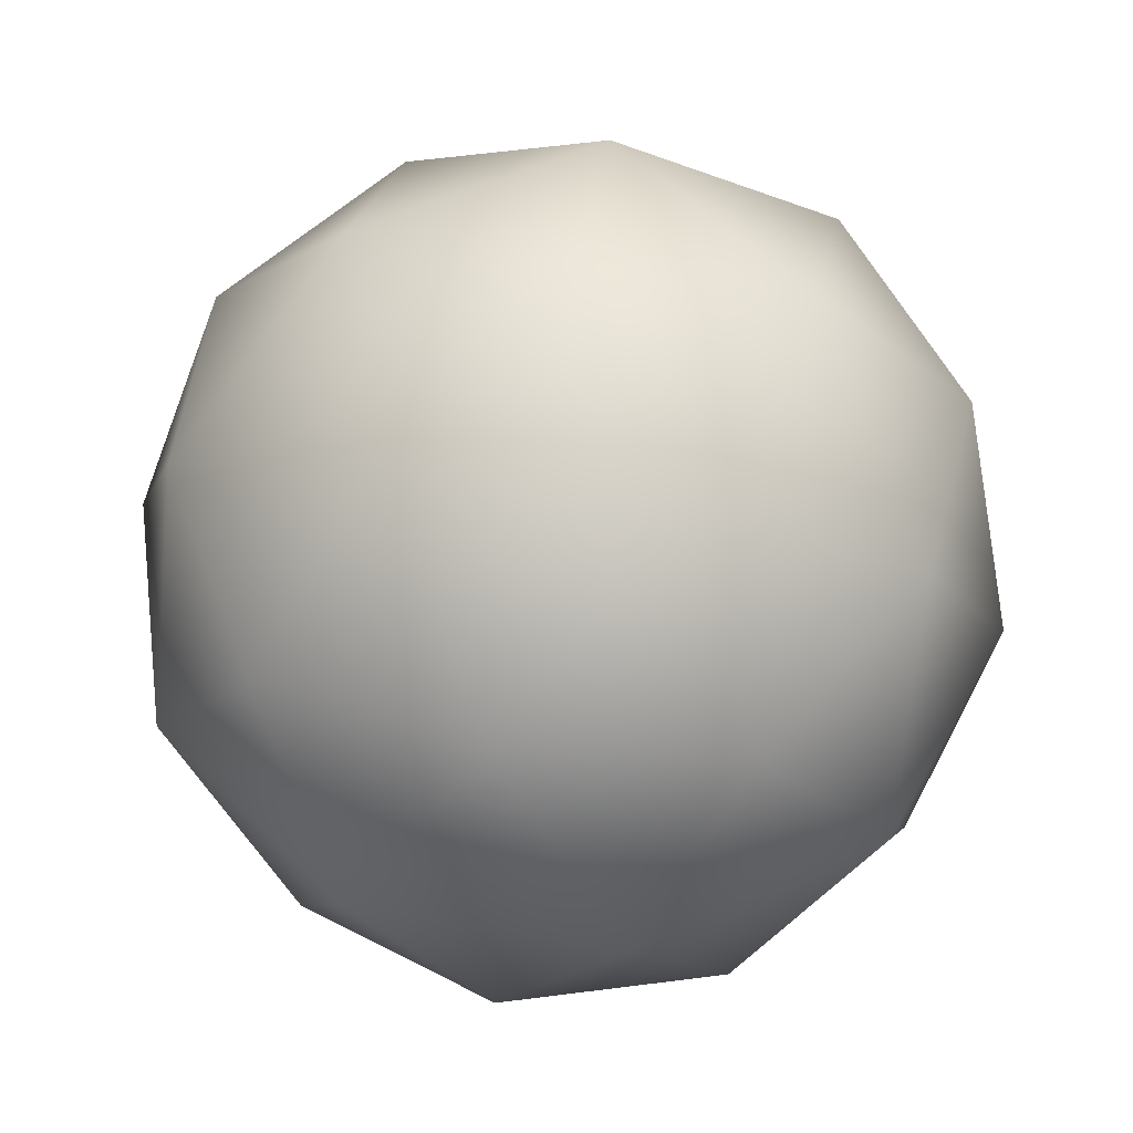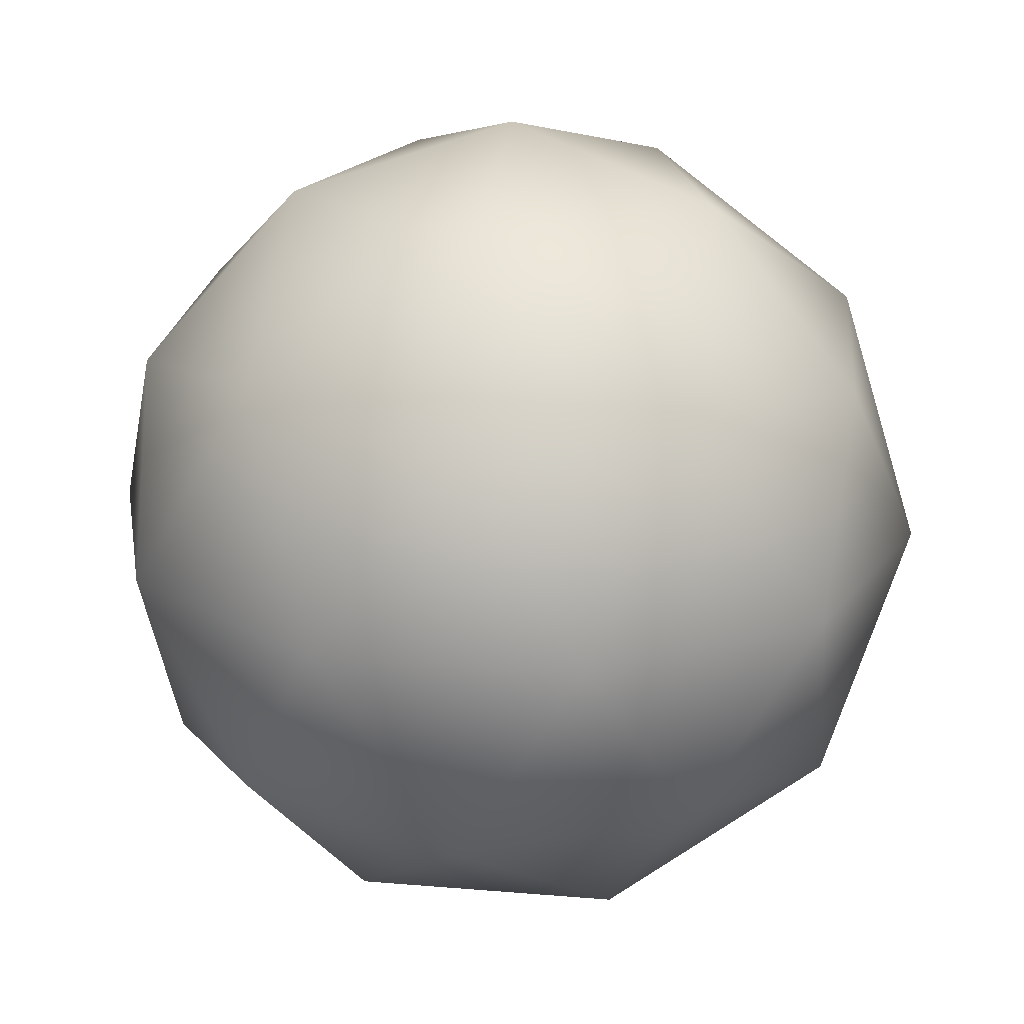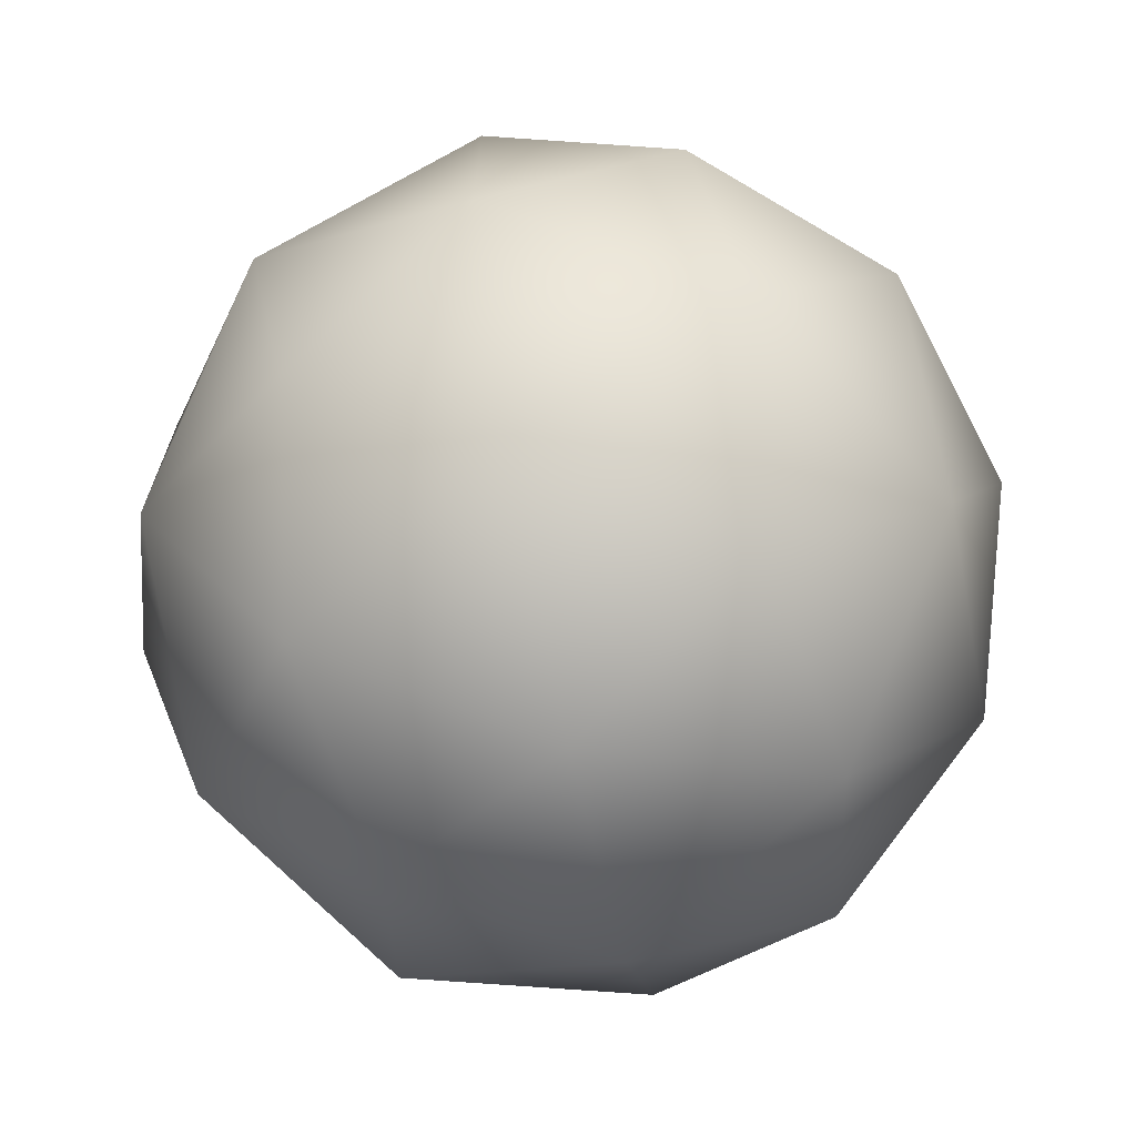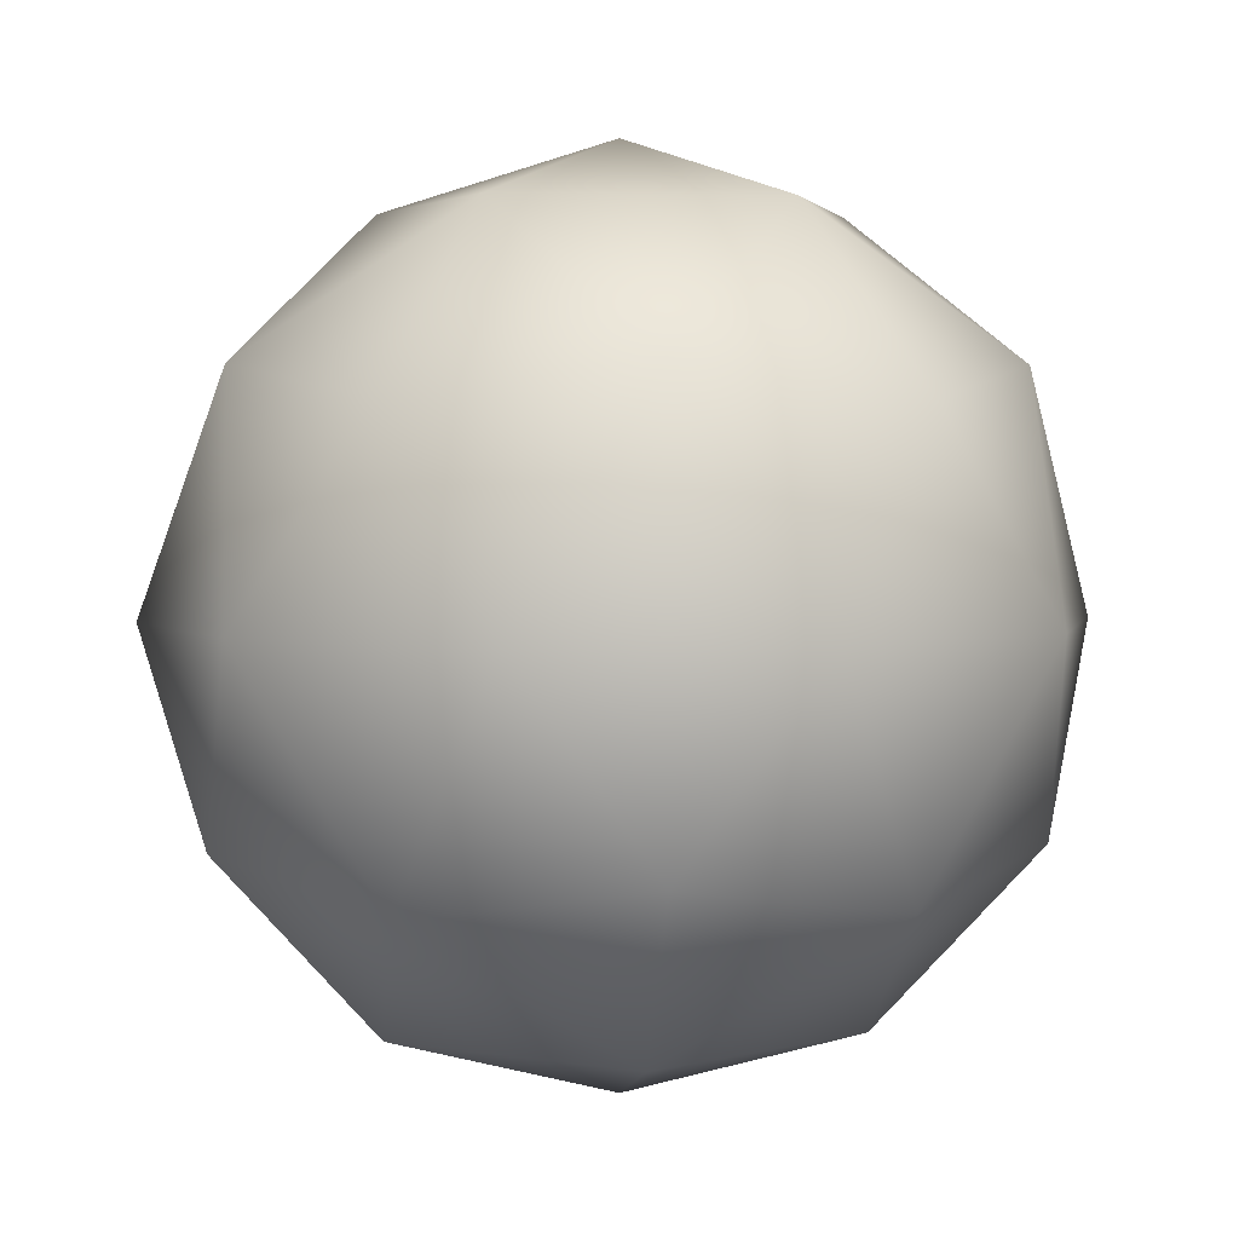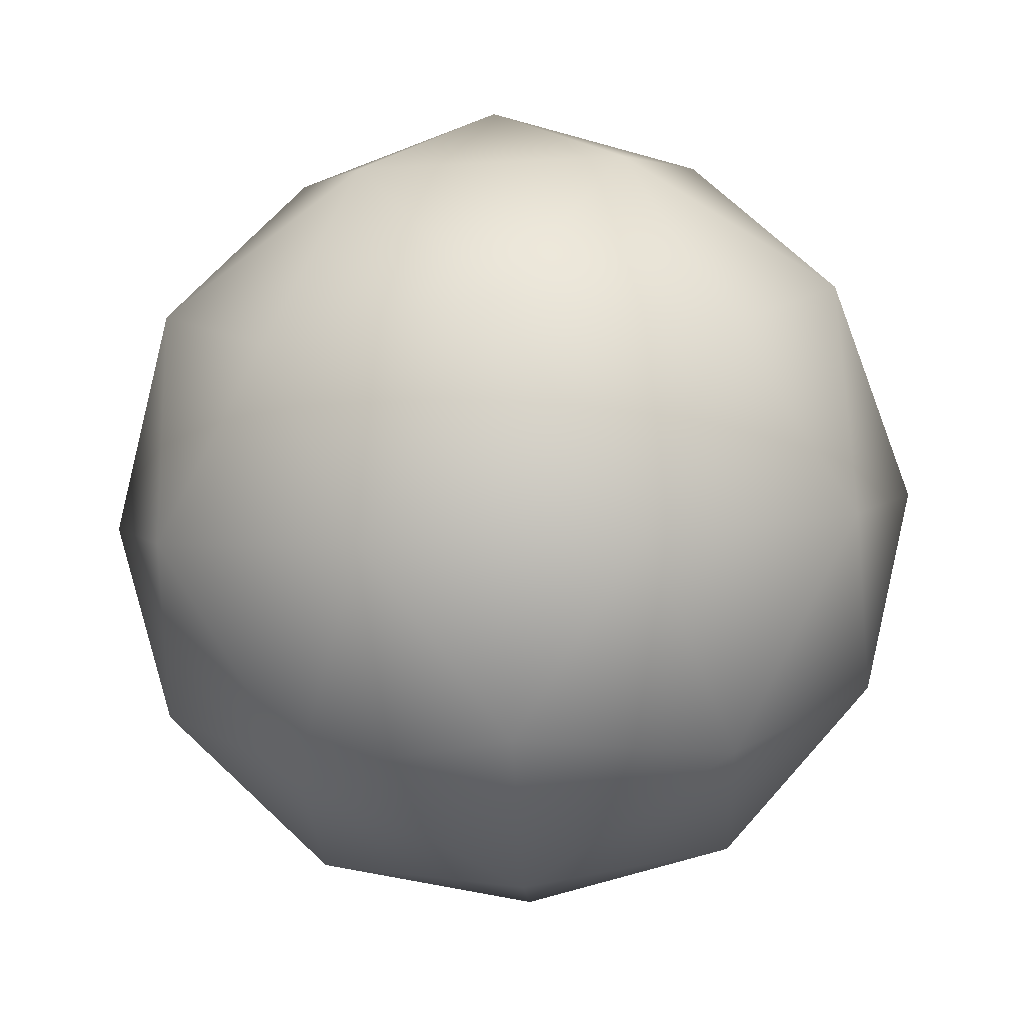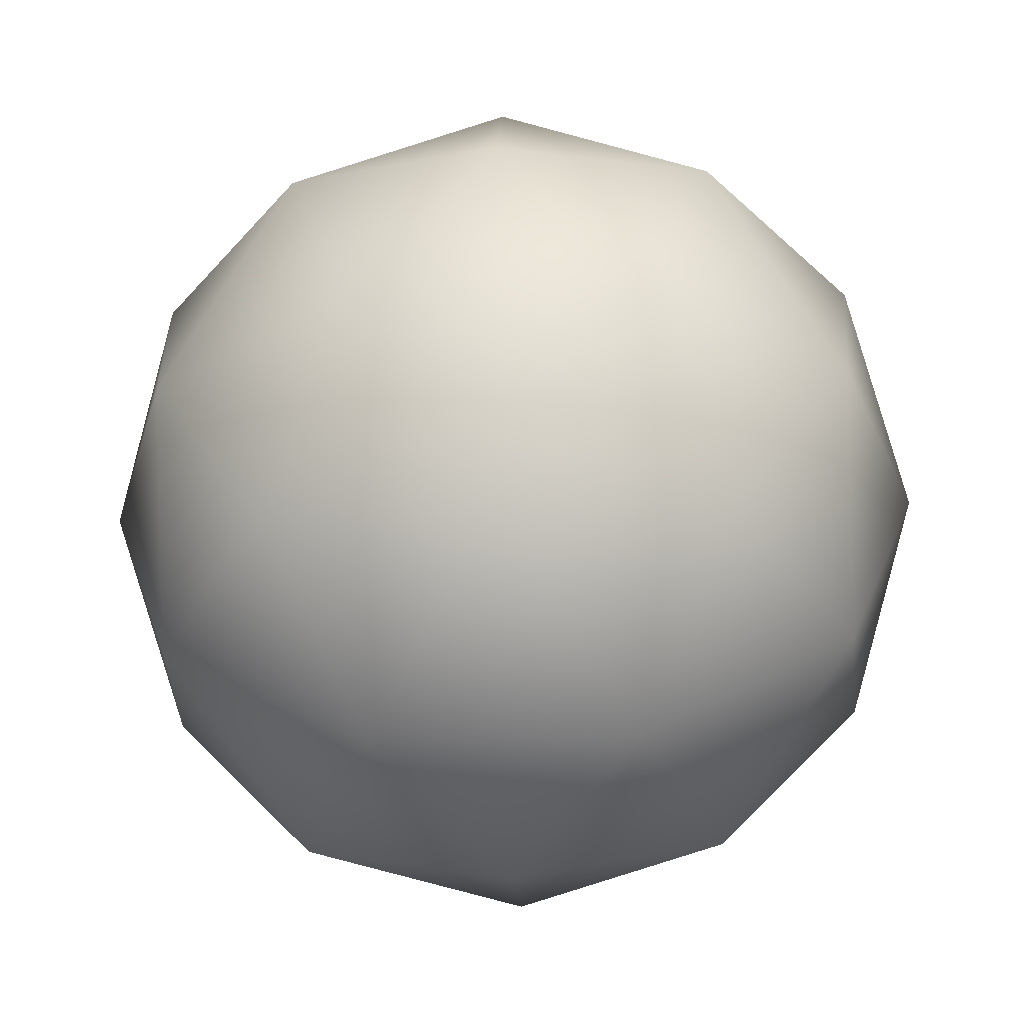
<metadata>
{"format":"obj","ext":"obj","renderer":"f3d","projection":"perspective","resolution":1024,"background":"white","views":[{"elev":54.0,"azim":100.3,"up":"+Y"},{"elev":20.8,"azim":62.7,"up":"+Y"},{"elev":-69.3,"azim":-14.7,"up":"+Z"},{"elev":3.1,"azim":-59.8,"up":"+Y"},{"elev":-59.7,"azim":-87.1,"up":"+Y"},{"elev":-31.4,"azim":-15.4,"up":"+Y"}]}
</metadata>
<code>
o lp_football_Icosphere.002
v 0 -0.1 0
v -0.07236 -0.04472 -0.05257
v 0.02764 -0.04472 -0.08507
v 0.08944 -0.04472 0
v 0.02764 -0.04472 0.08507
v -0.07236 -0.04472 0.05257
v -0.02764 0.04472 -0.08507
v 0.07236 0.04472 -0.05257
v 0.07236 0.04472 0.05257
v -0.02764 0.04472 0.08507
v -0.08944 0.04472 0
v 0 0.1 0
v 0.01625 -0.08507 -0.05
v -0.04253 -0.08507 -0.0309
v -0.02629 -0.05257 -0.0809
v -0.08507 -0.05257 0
v -0.04253 -0.08507 0.0309
v 0.05257 -0.08507 0
v 0.06882 -0.05257 -0.05
v 0.01625 -0.08507 0.05
v 0.06882 -0.05257 0.05
v -0.02629 -0.05257 0.0809
v -0.09511 0 -0.0309
v -0.09511 0 0.0309
v 0 0 -0.1
v -0.05878 0 -0.0809
v 0.09511 0 -0.0309
v 0.05878 0 -0.0809
v 0.05878 0 0.0809
v 0.09511 0 0.0309
v -0.05878 0 0.0809
v 0 0 0.1
v -0.06882 0.05257 -0.05
v 0.02629 0.05257 -0.0809
v 0.08507 0.05257 0
v 0.02629 0.05257 0.0809
v -0.06882 0.05257 0.05
v -0.01625 0.08507 -0.05
v -0.05257 0.08507 0
v 0.04253 0.08507 -0.0309
v 0.04253 0.08507 0.0309
v -0.01625 0.08507 0.05
f 1 14 13
f 2 14 16
f 1 13 18
f 1 18 20
f 1 20 17
f 2 16 23
f 3 15 25
f 4 19 27
f 5 21 29
f 6 22 31
f 2 23 26
f 3 25 28
f 4 27 30
f 5 29 32
f 6 31 24
f 7 33 38
f 8 34 40
f 9 35 41
f 10 36 42
f 11 37 39
f 39 42 12
f 39 37 42
f 37 10 42
f 42 41 12
f 42 36 41
f 36 9 41
f 41 40 12
f 41 35 40
f 35 8 40
f 40 38 12
f 40 34 38
f 34 7 38
f 38 39 12
f 38 33 39
f 33 11 39
f 24 37 11
f 24 31 37
f 31 10 37
f 32 36 10
f 32 29 36
f 29 9 36
f 30 35 9
f 30 27 35
f 27 8 35
f 28 34 8
f 28 25 34
f 25 7 34
f 26 33 7
f 26 23 33
f 23 11 33
f 31 32 10
f 31 22 32
f 22 5 32
f 29 30 9
f 29 21 30
f 21 4 30
f 27 28 8
f 27 19 28
f 19 3 28
f 25 26 7
f 25 15 26
f 15 2 26
f 23 24 11
f 23 16 24
f 16 6 24
f 17 22 6
f 17 20 22
f 20 5 22
f 20 21 5
f 20 18 21
f 18 4 21
f 18 19 4
f 18 13 19
f 13 3 19
f 16 17 6
f 16 14 17
f 14 1 17
f 13 15 3
f 13 14 15
f 14 2 15

</code>
